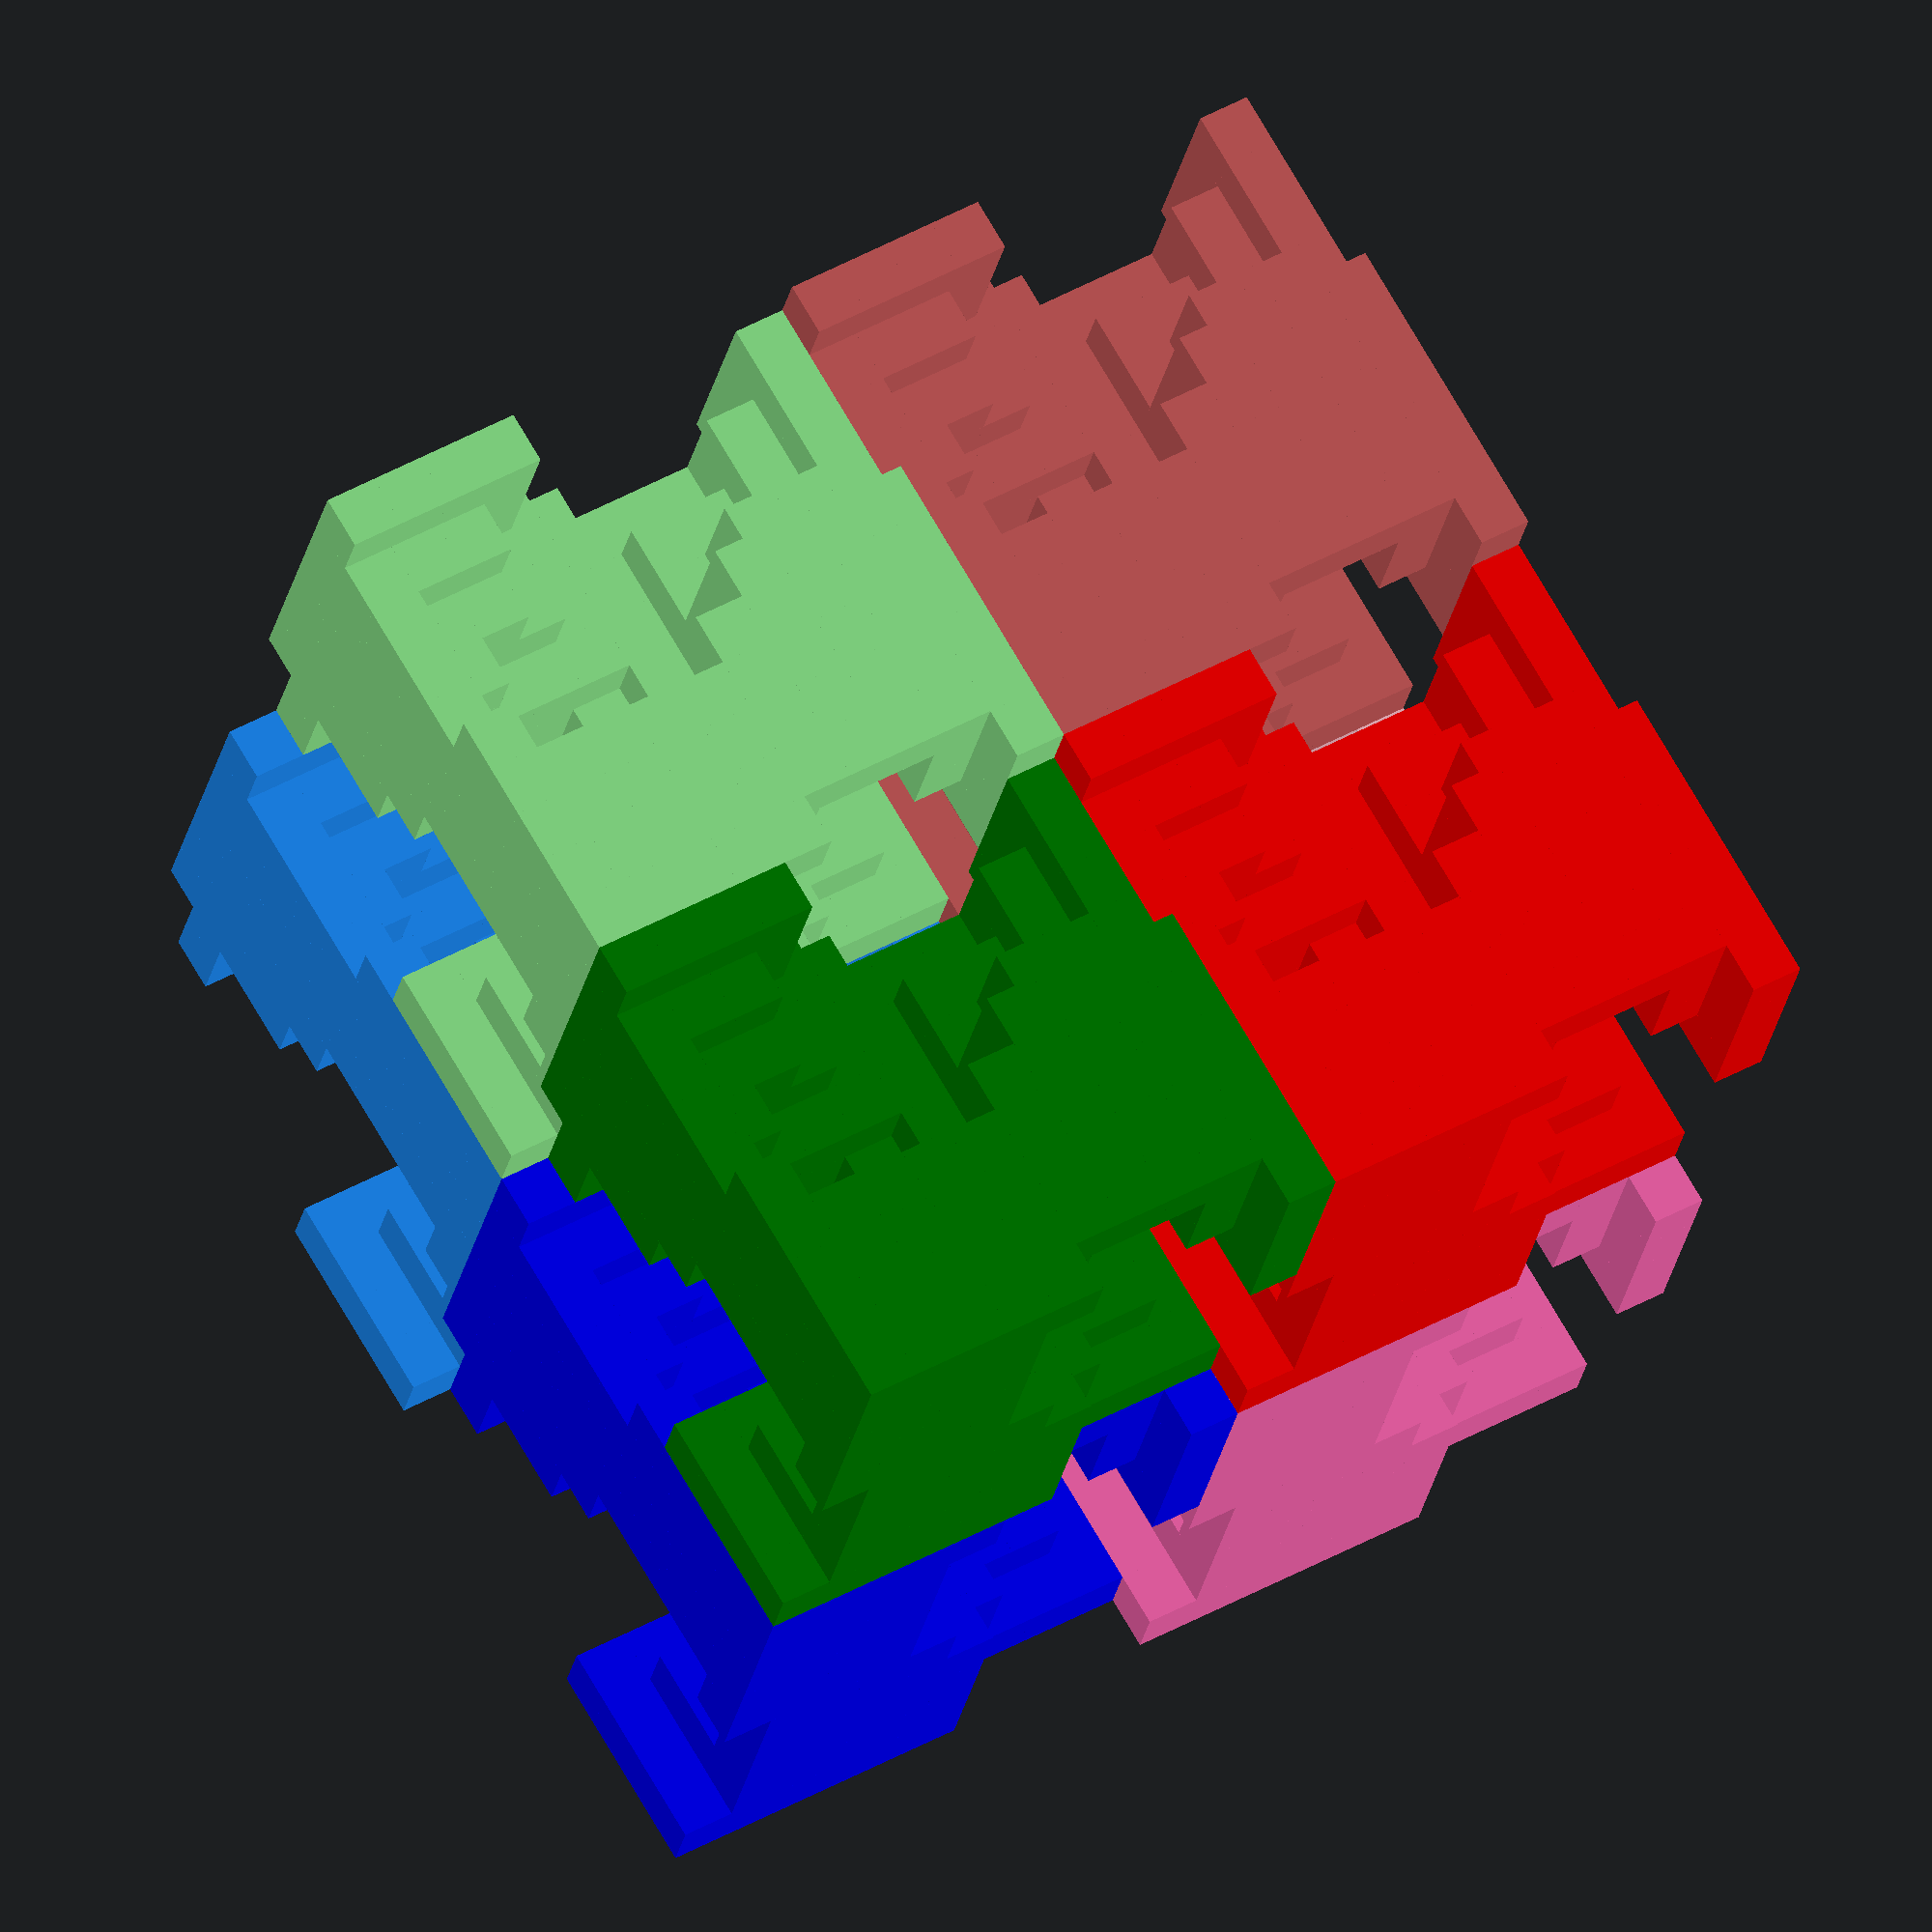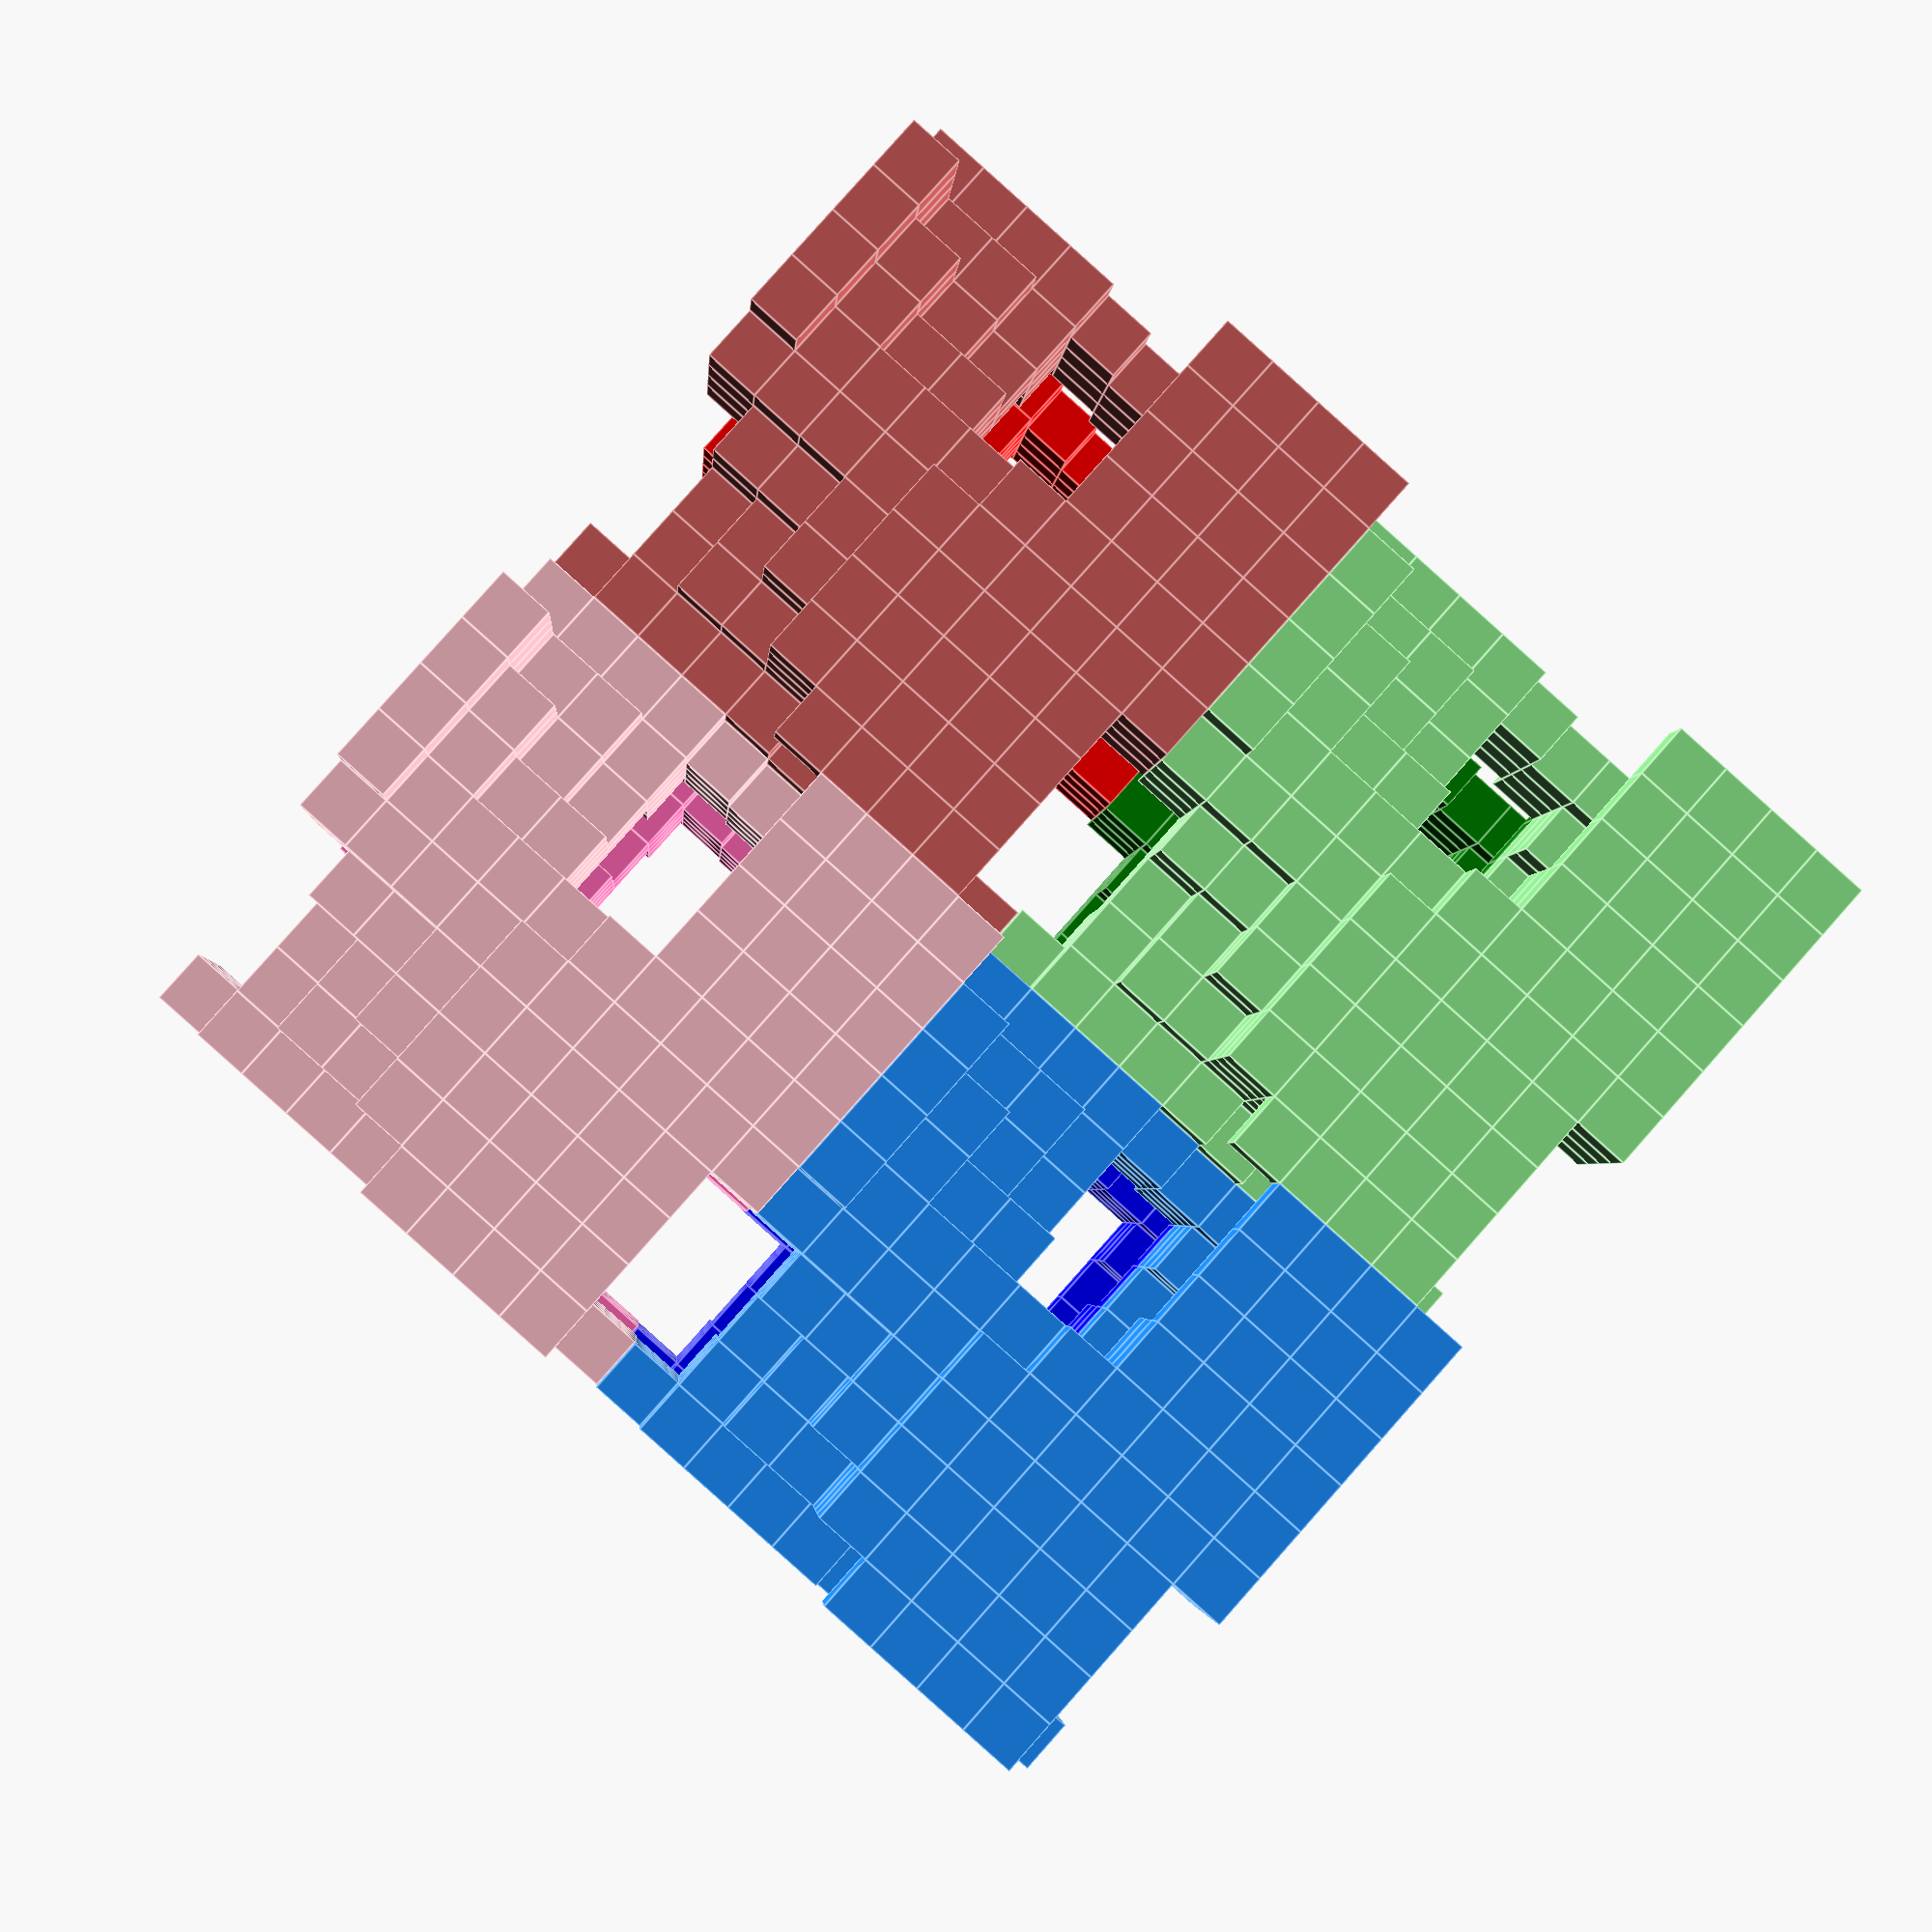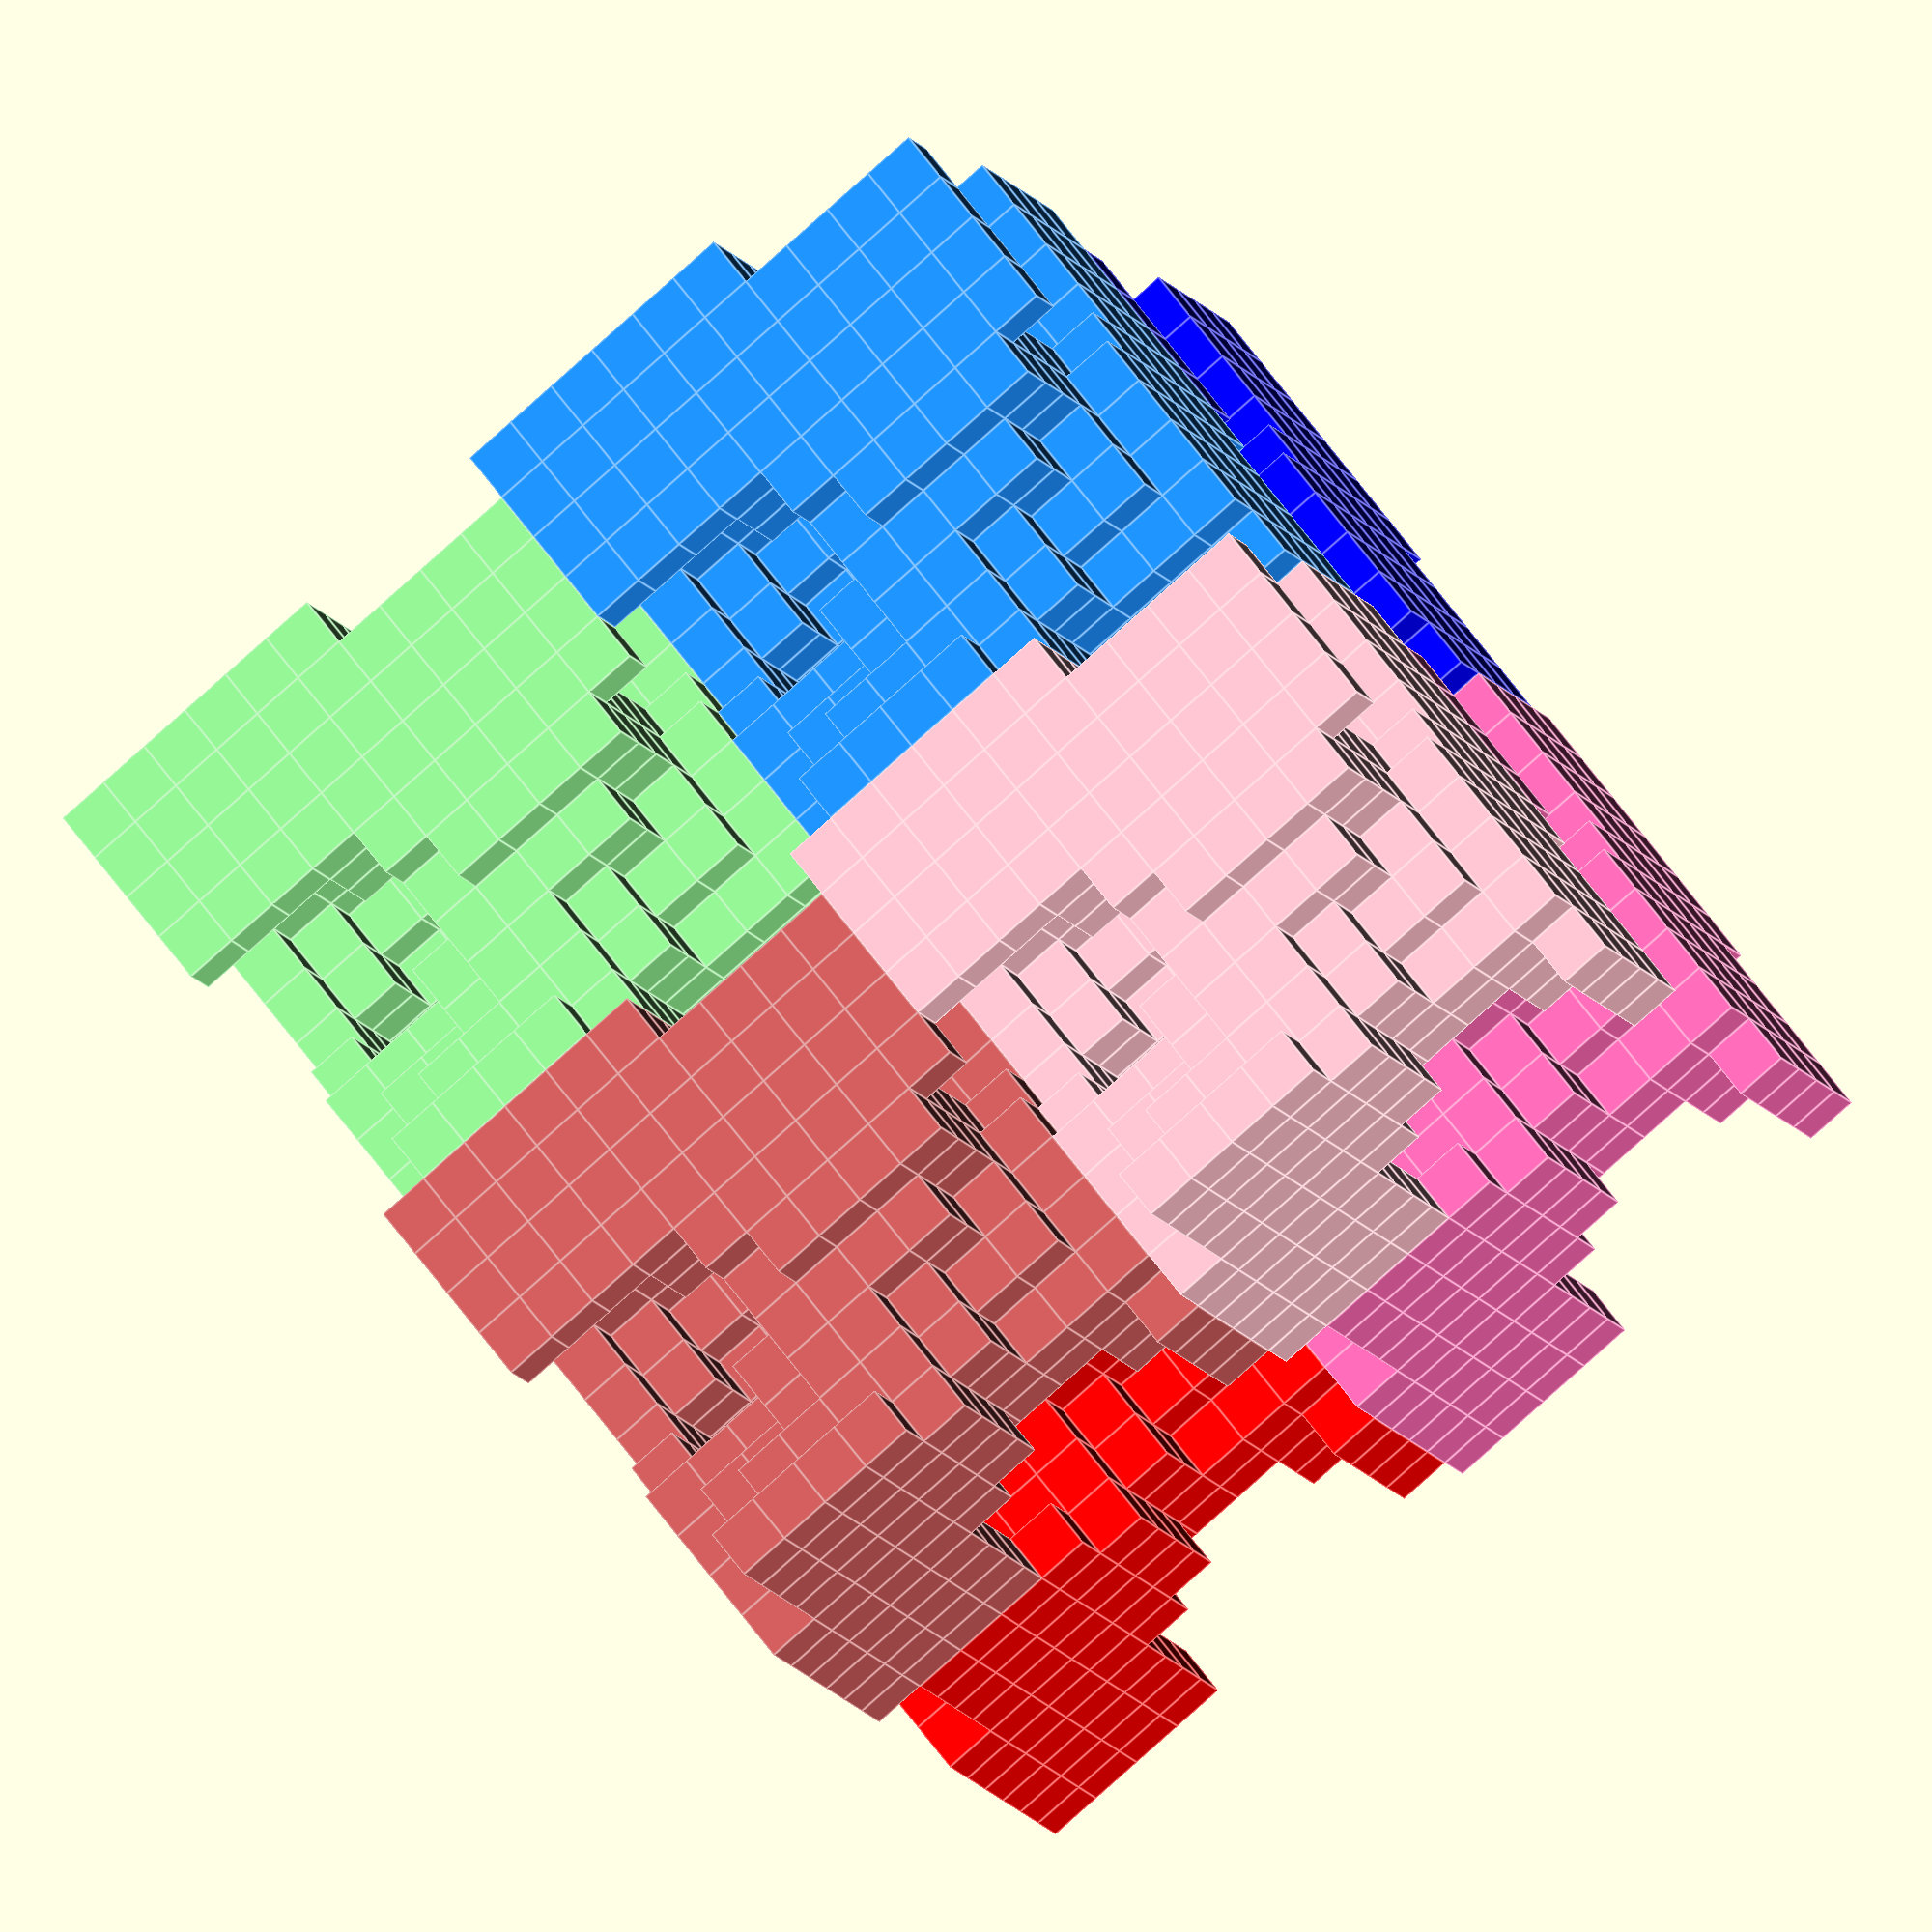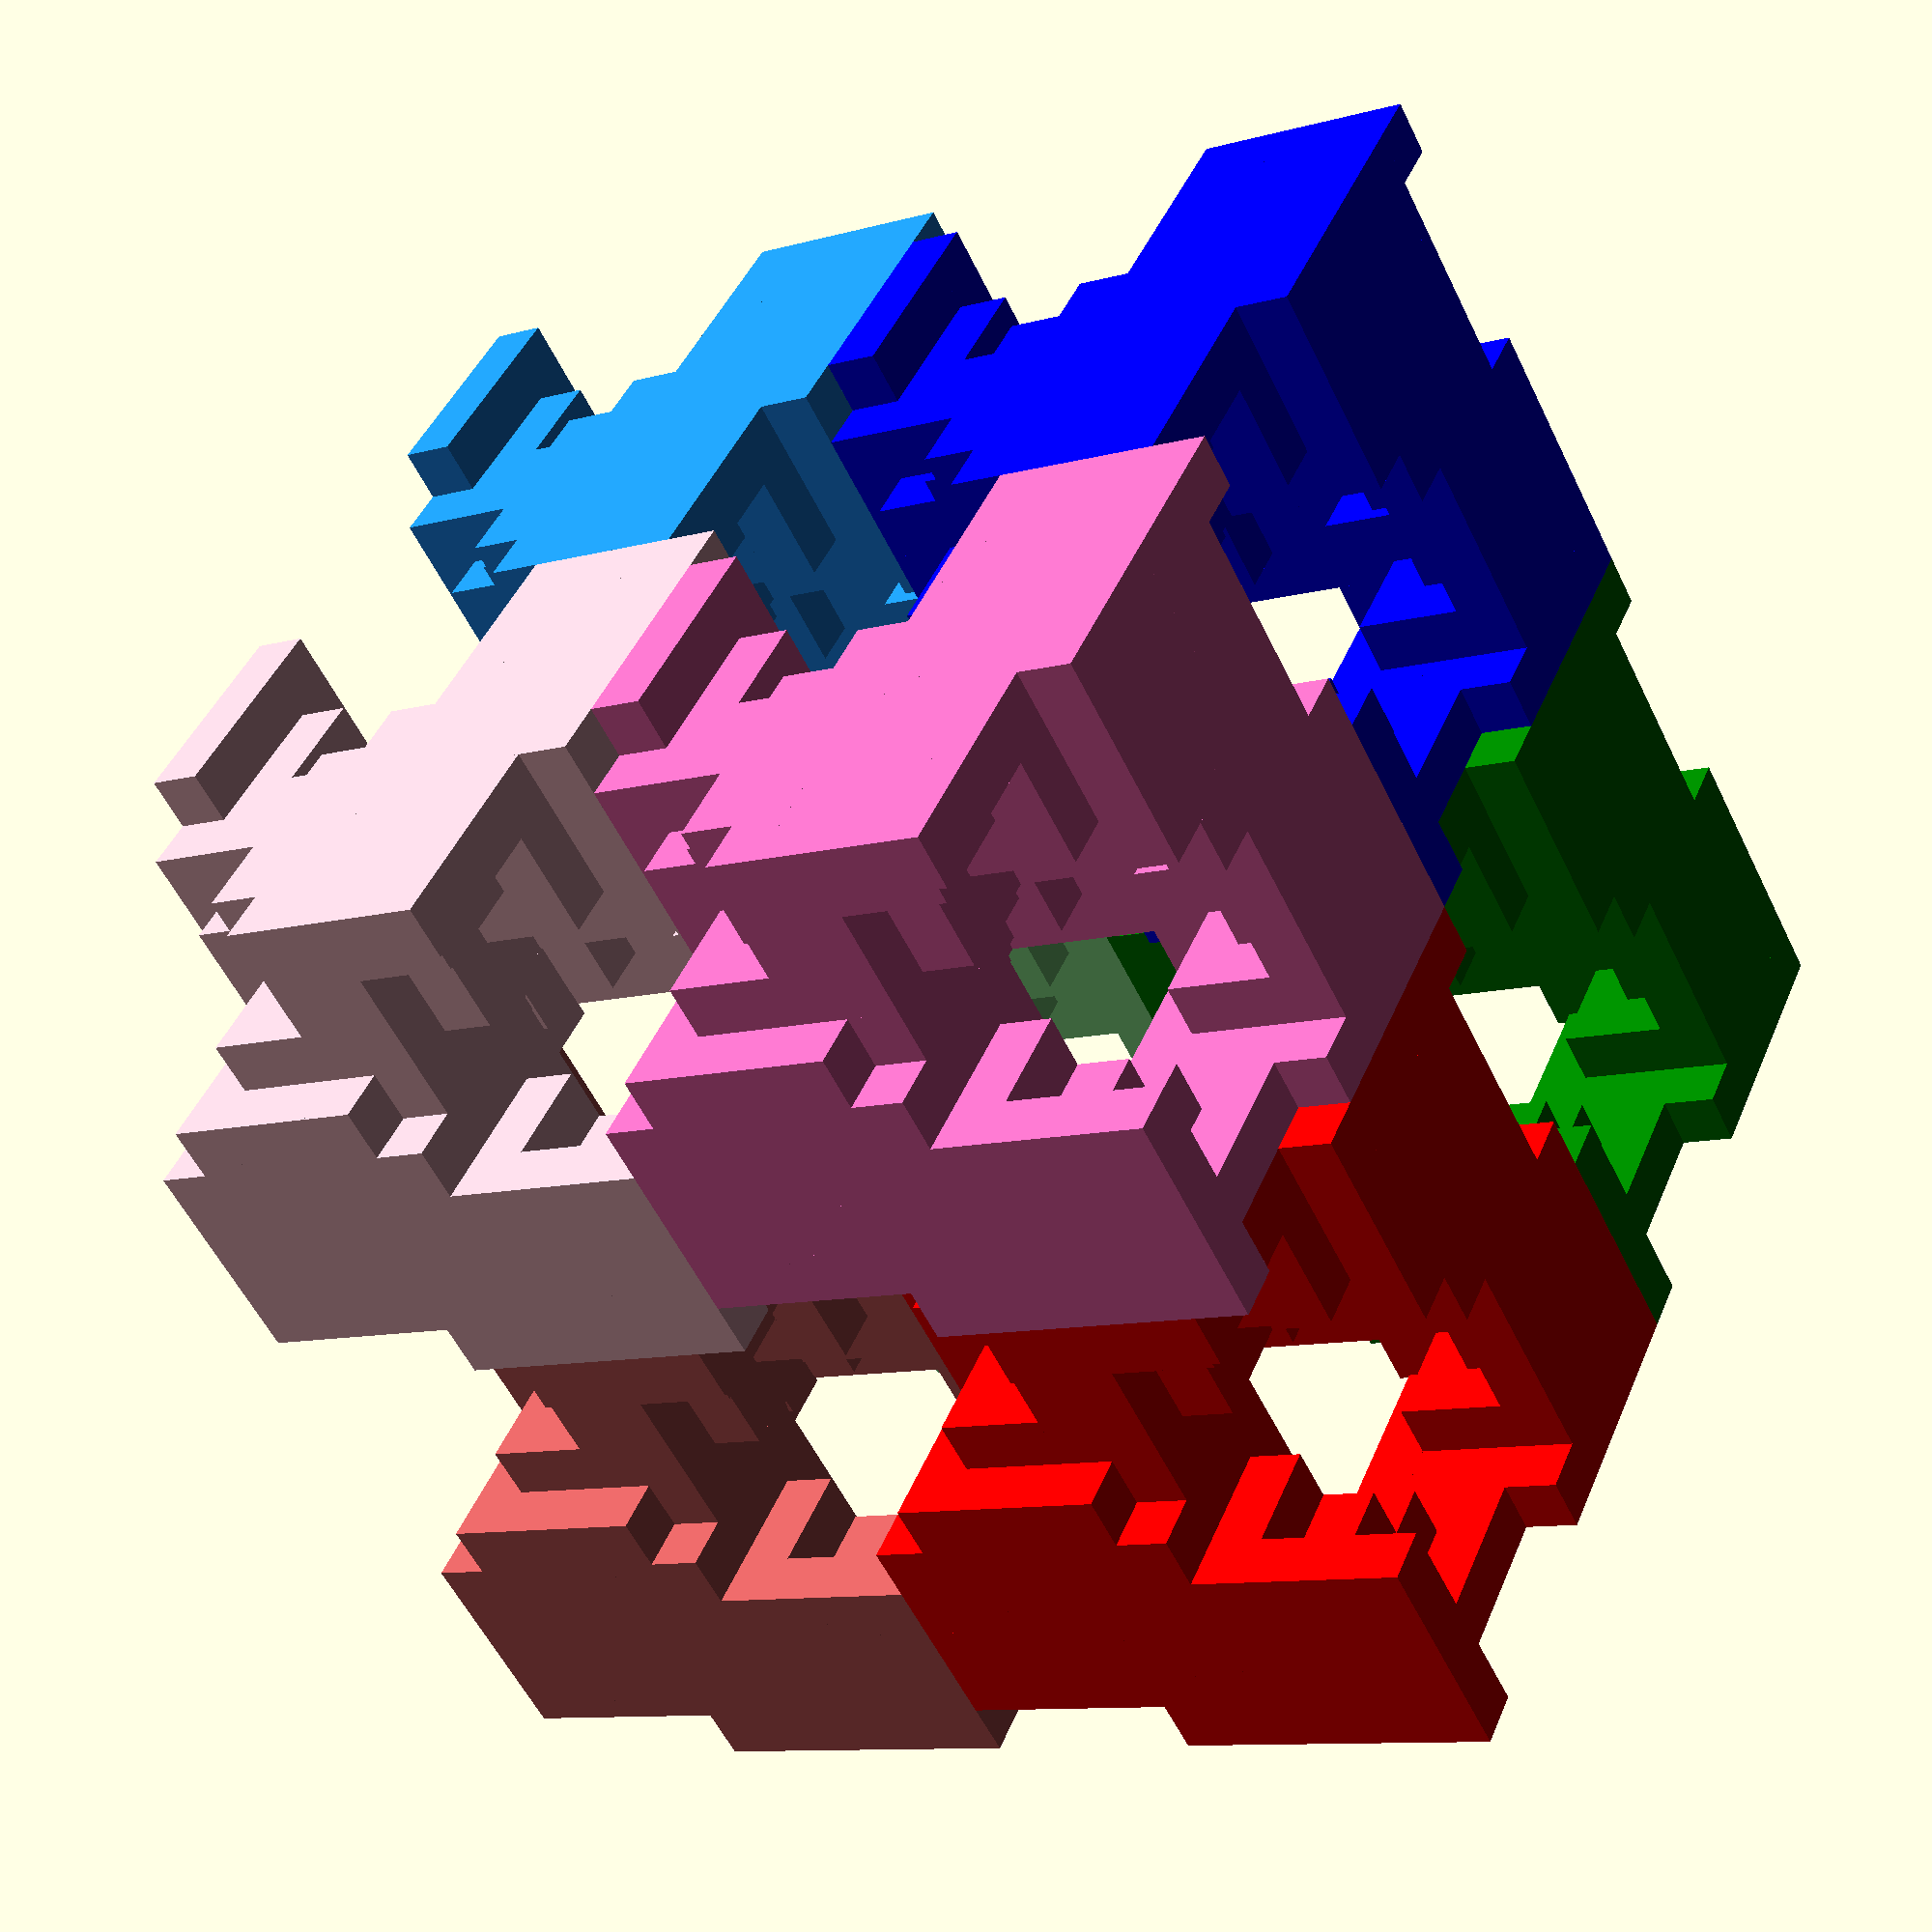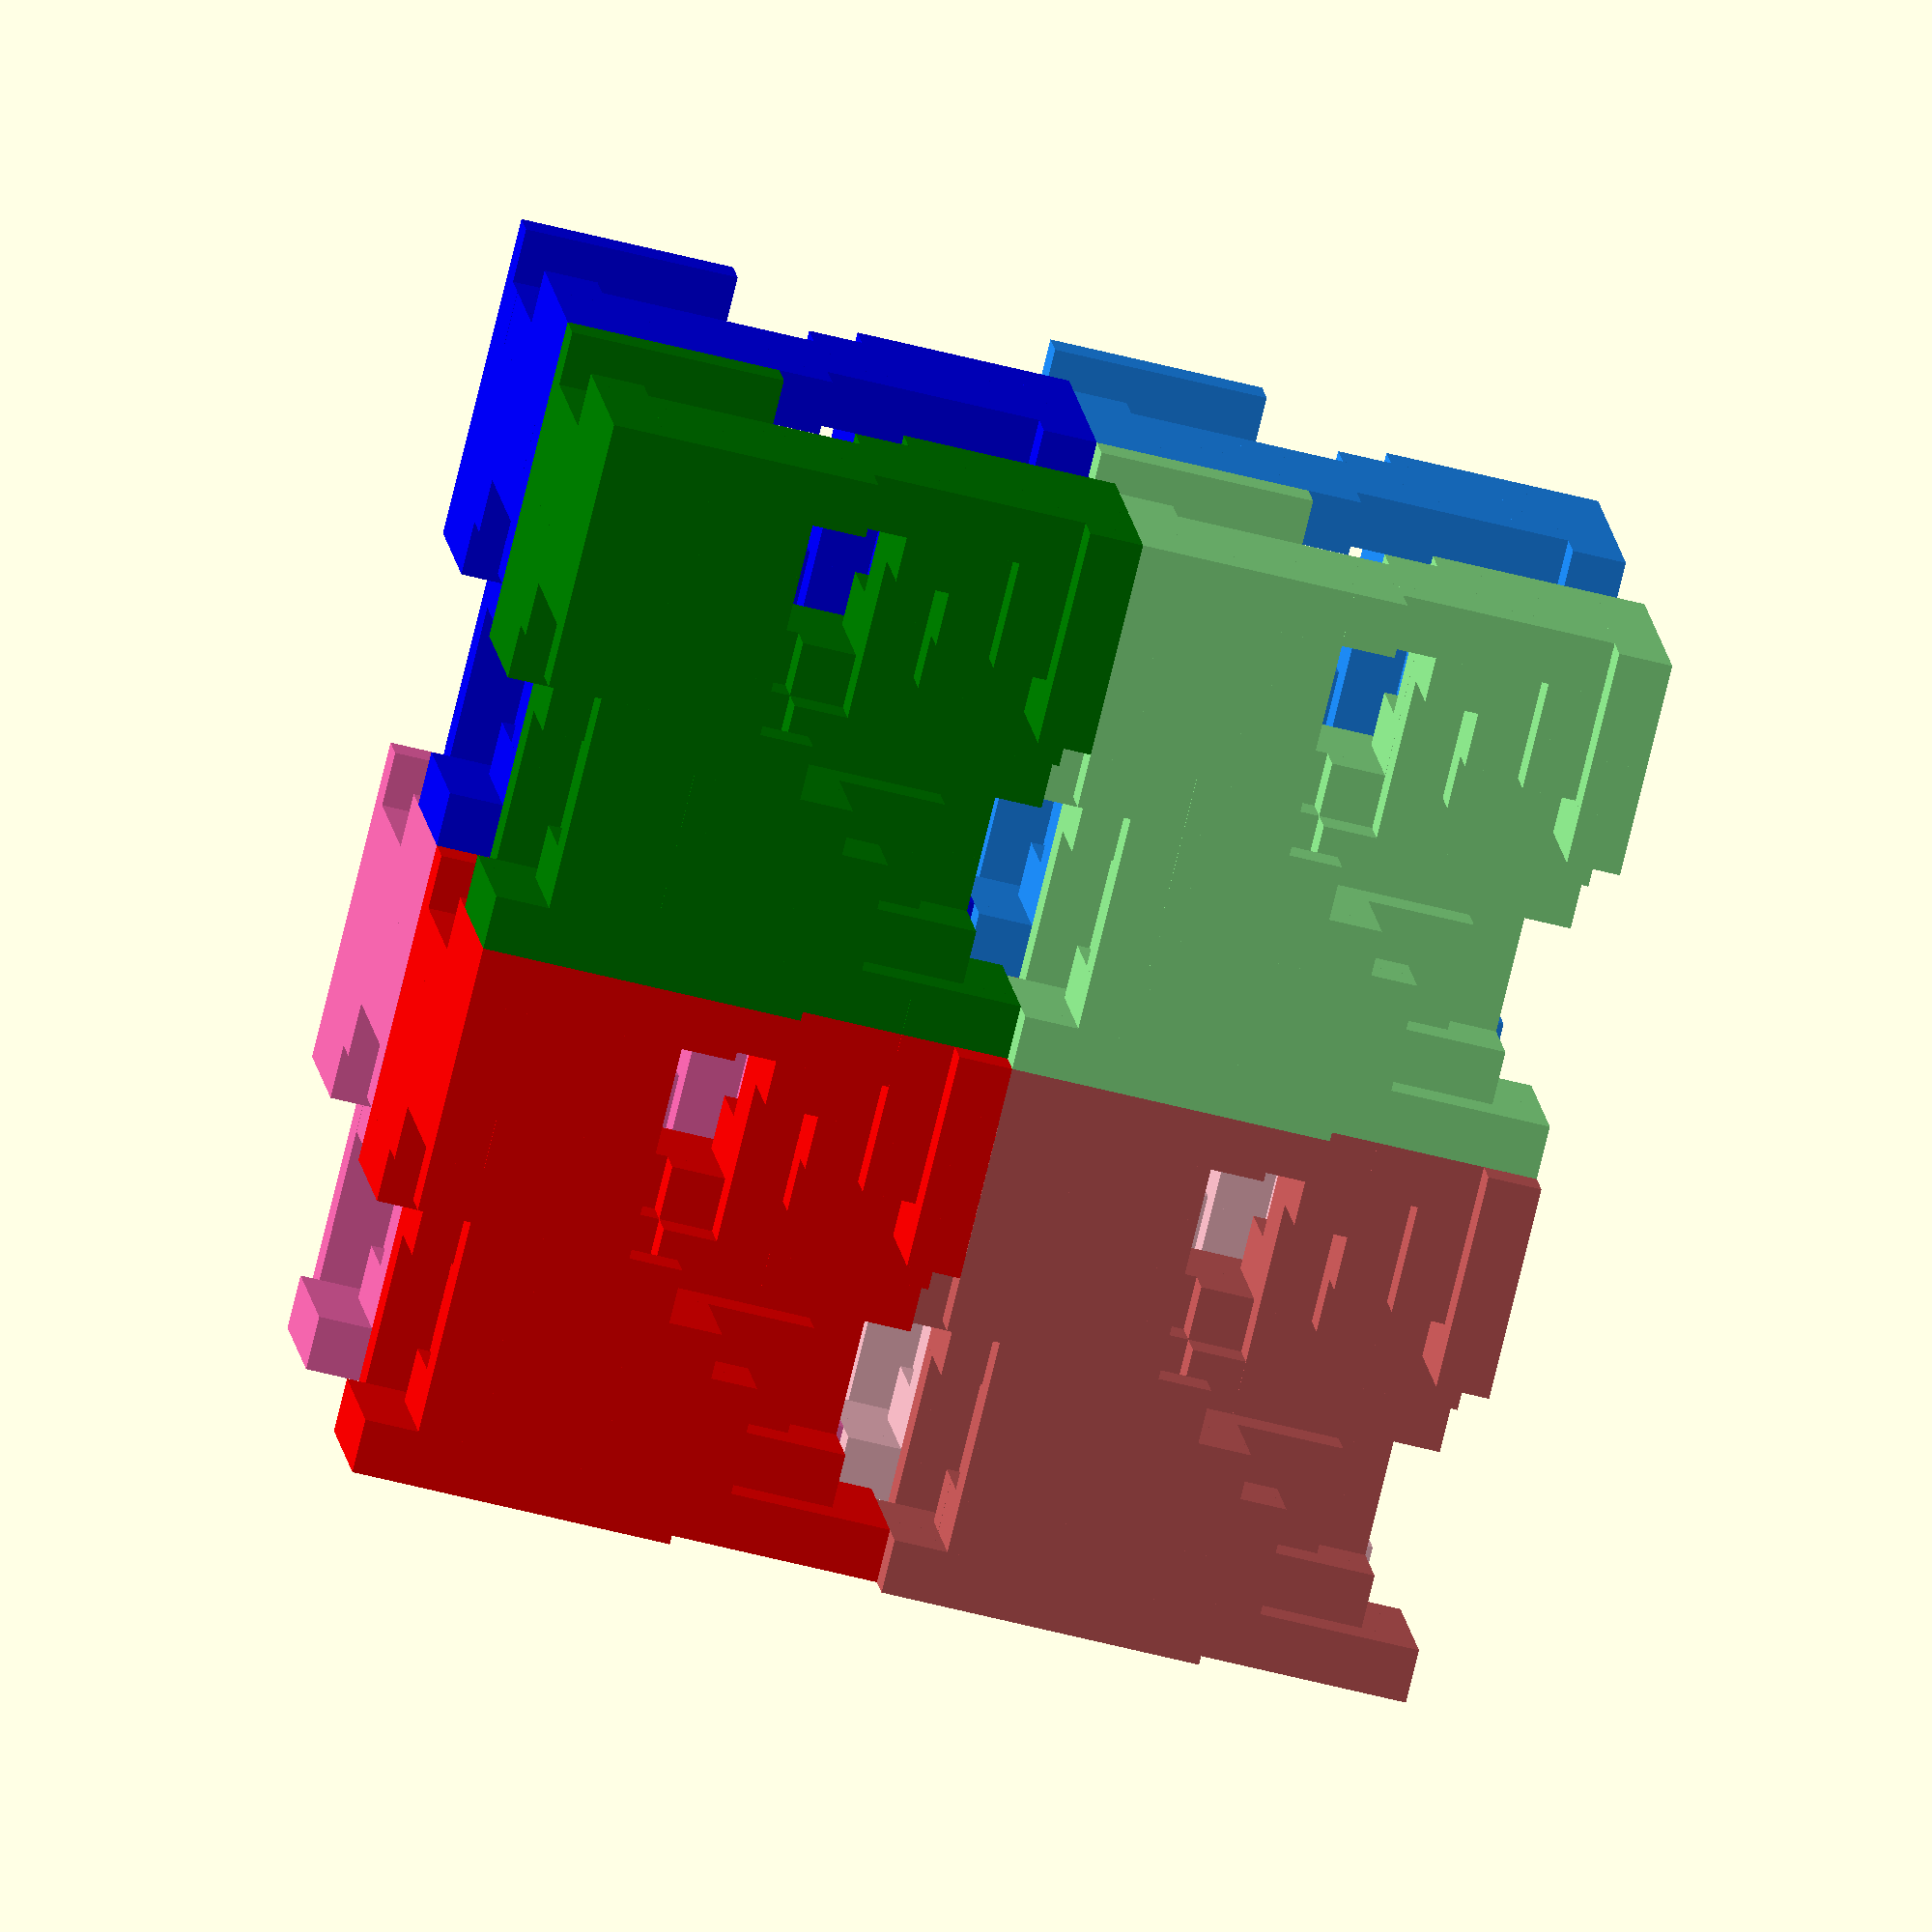
<openscad>
// Create gyroid unit cell in unit cube (in mm) centered on origin. Divide up each x,y,z
// dimension in an integer number of boxes, (nx, ny, nz), such that the unit cube is 
// comprised of nx*ny*nz rectangular boxes. 
// Given a nodal equation f(x,y,z) = C, iterate through the center of each box position
// and create a box if the nodal equation is less than C.
echo();
echo();

// User selectable parameters
num_ea_dim = 10;
n = [num_ea_dim, num_ea_dim, num_ea_dim];
C = 0.0;
scale = 1.0;

// Don't change anything below here
unit_cell_size = [1, 1, 1];
// unit_cell_center = [0, 0, 0];
box_size = divide_vectors(unit_cell_size, n);
x_positions = positions(n[0]);
y_positions = positions(n[1]);
z_positions = positions(n[2]);
echo("Number of boxes:", n[0]*n[1]*n[2]);
echo("box_size:", box_size);
echo("x_positions:", x_positions);
echo("y_positions:", y_positions);
echo("z_positions:", z_positions);

function divide_vectors(a, b) = [
    a[0] / b[0],
    a[1] / b[1],
    a[2] / b[2]
];

function positions(n, size=1) = let (width = 1/n, start=-(n-1)/(2*n)) [
    for (i=[0:1:n-1])
        (start + i*width) * size
];

module box(x=0, y=0, z=0, scale=1) {
    translate([x, y, z]) cube(box_size * scale, center=true);
}

module test_box(x=0, y=0, z=0) {
    box(x, y, z, scale=0.5);
}

// Trig function argument range is [-2*pi, 2*pi] = 4*pi, but we have to use degrees:
// range_deg = 2 * 180;
// temp_value = -0.2;
// echo("gyroid_nodal_eqn:", gyroid_nodal_eqn(temp_value,0,0));
// echo("       in_gyroid:", in_gyroid(temp_value,0,0, 0.0));

// Trig function argument range is [-2*pi, 2*pi] = 4*pi, which we have to specify in degrees:
function gyroid_nodal_eqn(x, y, z, half_range_deg=2*180) = let(a = half_range_deg)
    cos(a*x) * sin(a*y) +
    cos(a*y) * sin(a*z) +
    cos(a*z) * sin(a*x);

function in_gyroid(x, y, z, C) = 
    gyroid_nodal_eqn(x, y, z) > C 
        ? true
        : false;

function in_positive_octant(x, y, z) = 
    x > 0 && y > 0 && z > 0
        ? true
        : false;

function is_positive_x(x, y, z) = 
    x > 0 
        ? true
        : false;

module create_gyroid_unit_cell(x_positions, y_positions, z_positions, scale=1, C=0.0) {
    for (z = z_positions) {
        for (y = y_positions) {
            for (x = x_positions) {
                if (in_gyroid(x, y, z, C))
                // if (is_positive_x(x, y, z))
                // if (in_positive_octant(x, y, z))
                    box(x, y, z, scale=scale);
                    // test_box(x, y, z);
            }
        }
    }
}

// create_gyroid_unit_cell(scale=0.5);
color("Green") create_gyroid_unit_cell(x_positions, y_positions, z_positions, scale);
color("red") translate([unit_cell_size[0], 0, 0]) create_gyroid_unit_cell(x_positions, y_positions, z_positions, scale);
color("blue") translate([0, unit_cell_size[1], 0]) create_gyroid_unit_cell(x_positions, y_positions, z_positions, scale);
color("HotPink") translate([unit_cell_size[0], unit_cell_size[1], 0]) create_gyroid_unit_cell(x_positions, y_positions, z_positions, scale);
translate([0, 0, unit_cell_size[2]]) {
    color("LightGreen") create_gyroid_unit_cell(x_positions, y_positions, z_positions, scale);
    color("IndianRed") translate([unit_cell_size[0], 0, 0]) create_gyroid_unit_cell(x_positions, y_positions, z_positions, scale);
    color("dodgerblue") translate([0, unit_cell_size[1], 0]) create_gyroid_unit_cell(x_positions, y_positions, z_positions, scale);
    color("pink") translate([unit_cell_size[0], unit_cell_size[1], 0]) create_gyroid_unit_cell(x_positions, y_positions, z_positions, scale);
}

</openscad>
<views>
elev=289.5 azim=168.1 roll=150.2 proj=o view=wireframe
elev=2.7 azim=221.7 roll=356.4 proj=p view=edges
elev=192.5 azim=231.8 roll=161.2 proj=o view=edges
elev=190.2 azim=229.3 roll=55.0 proj=p view=solid
elev=240.2 azim=199.5 roll=284.7 proj=o view=solid
</views>
